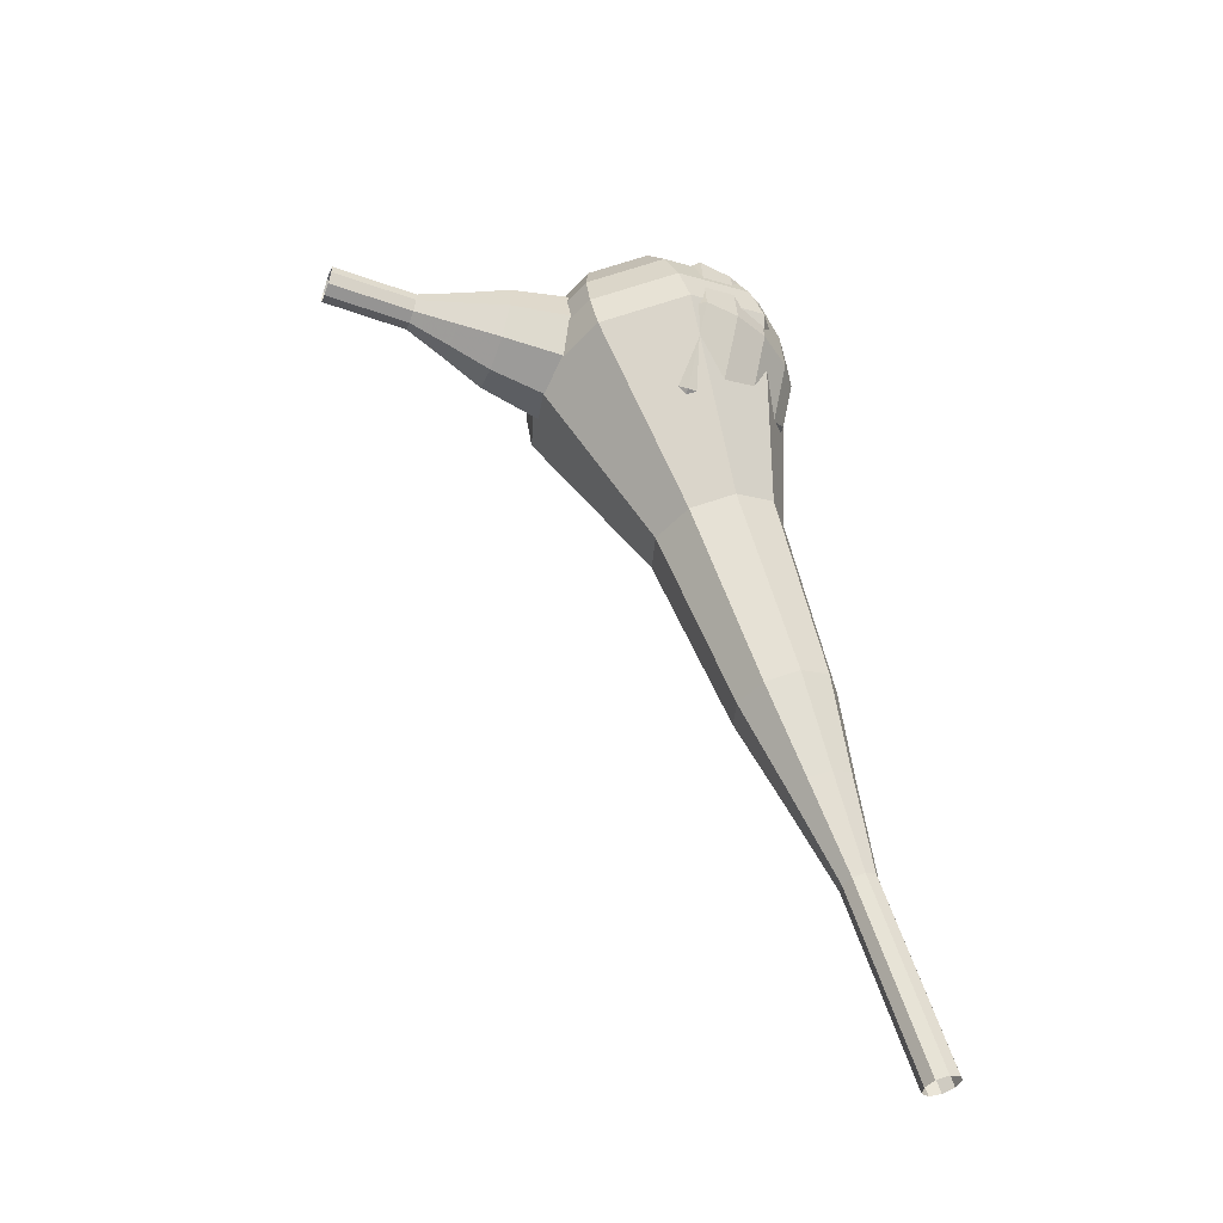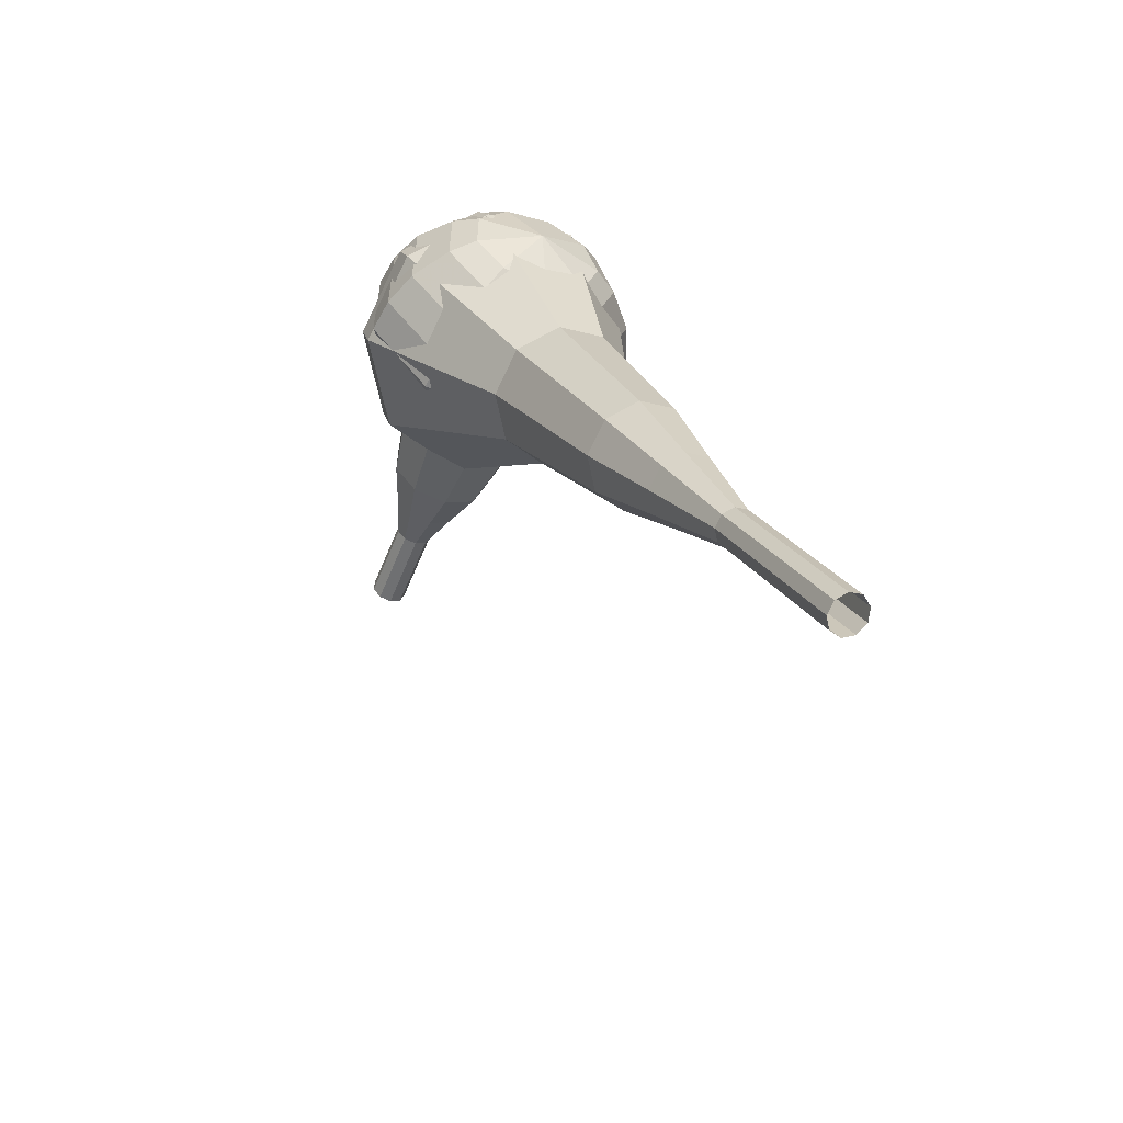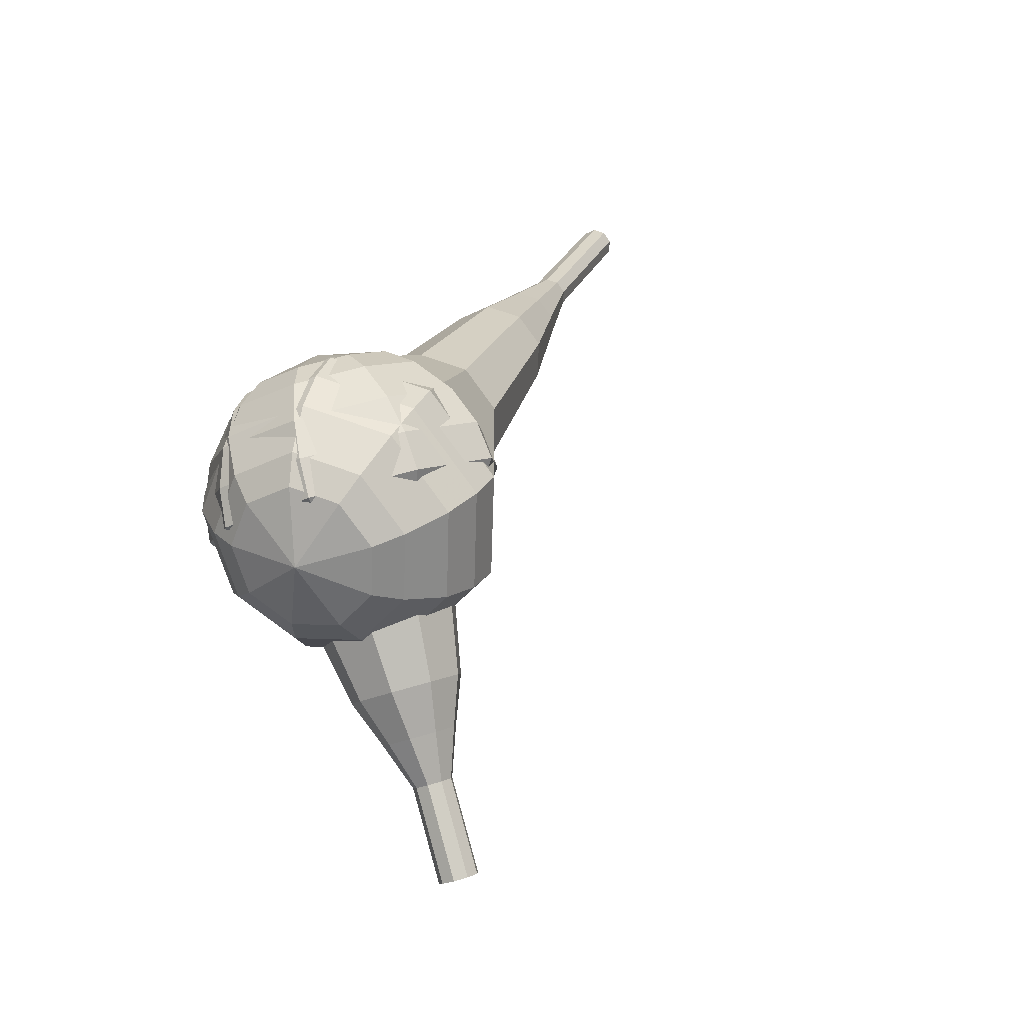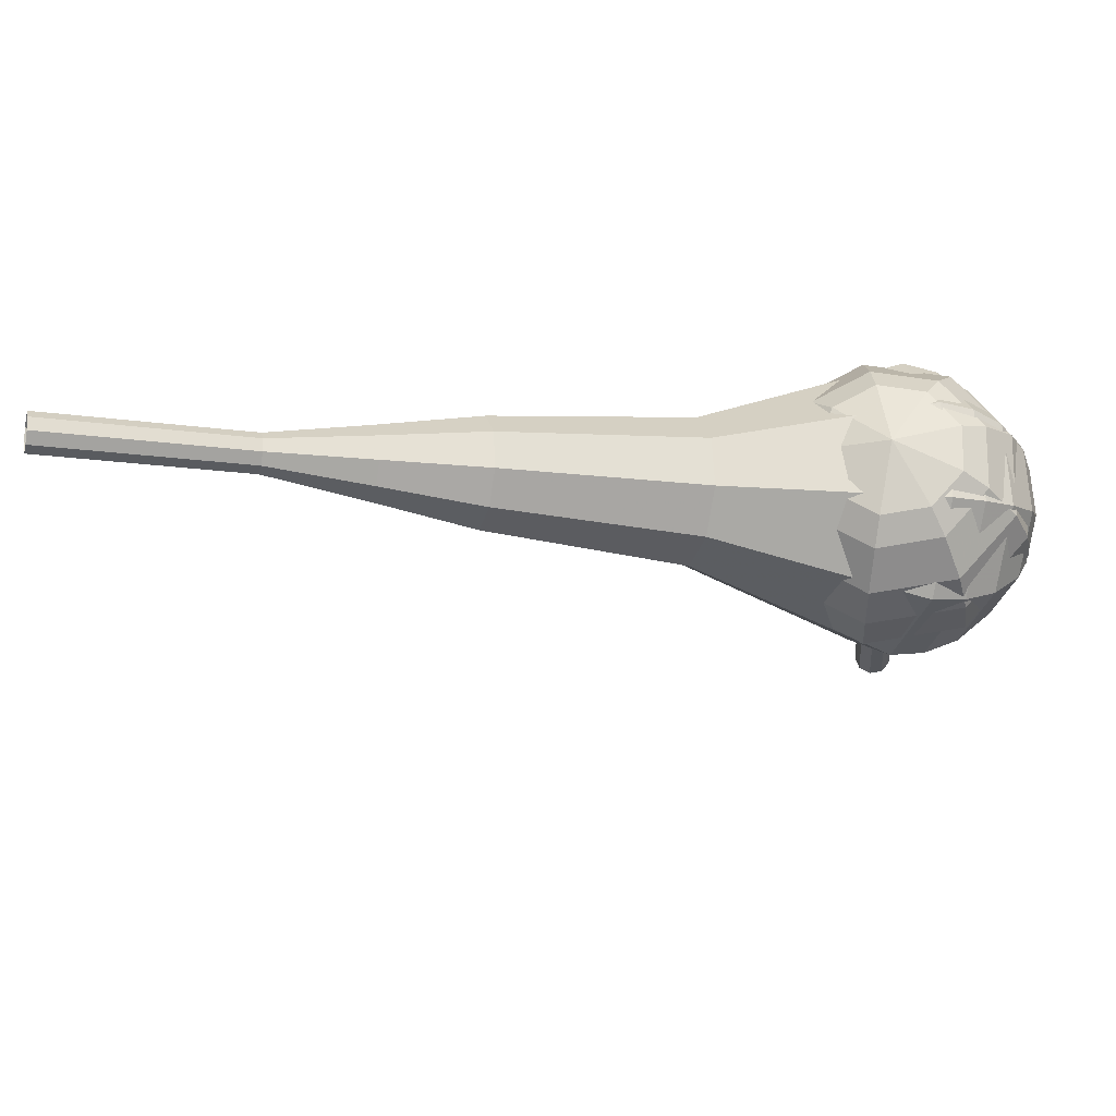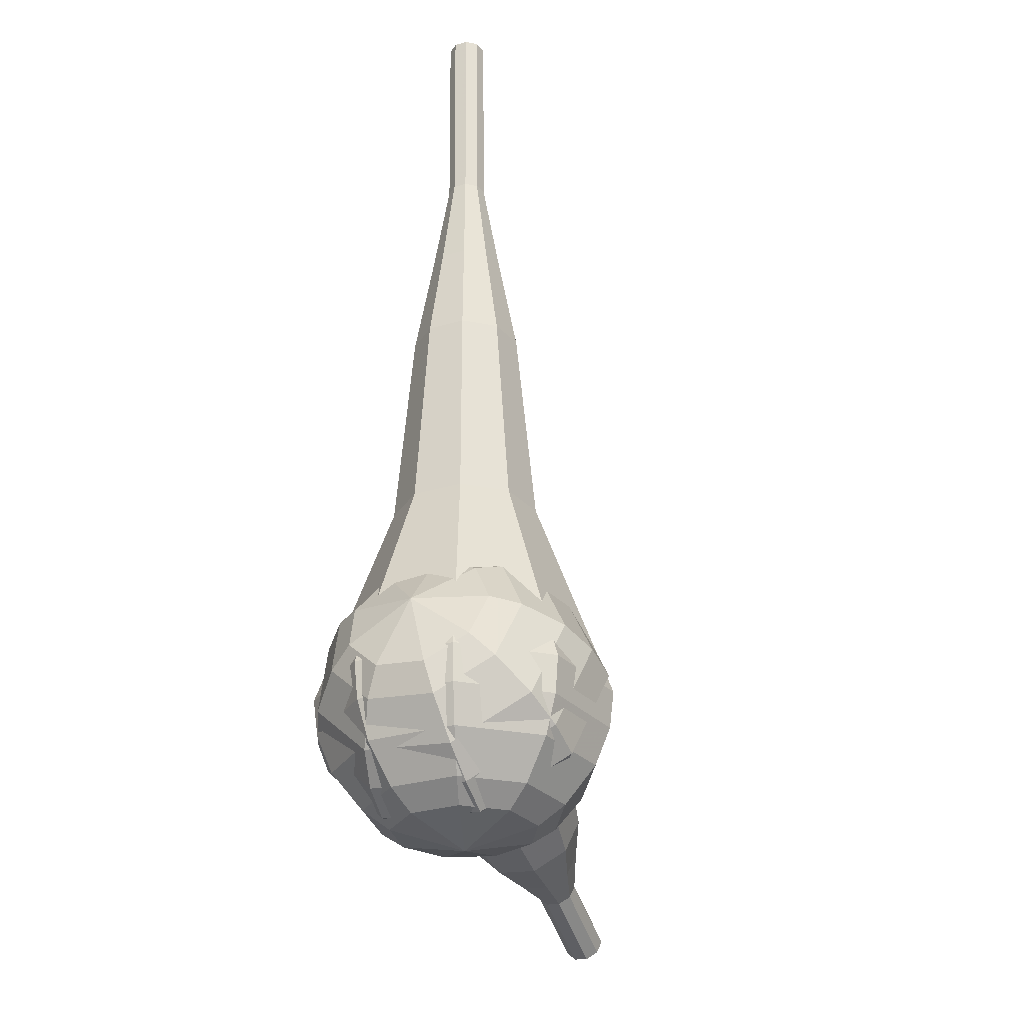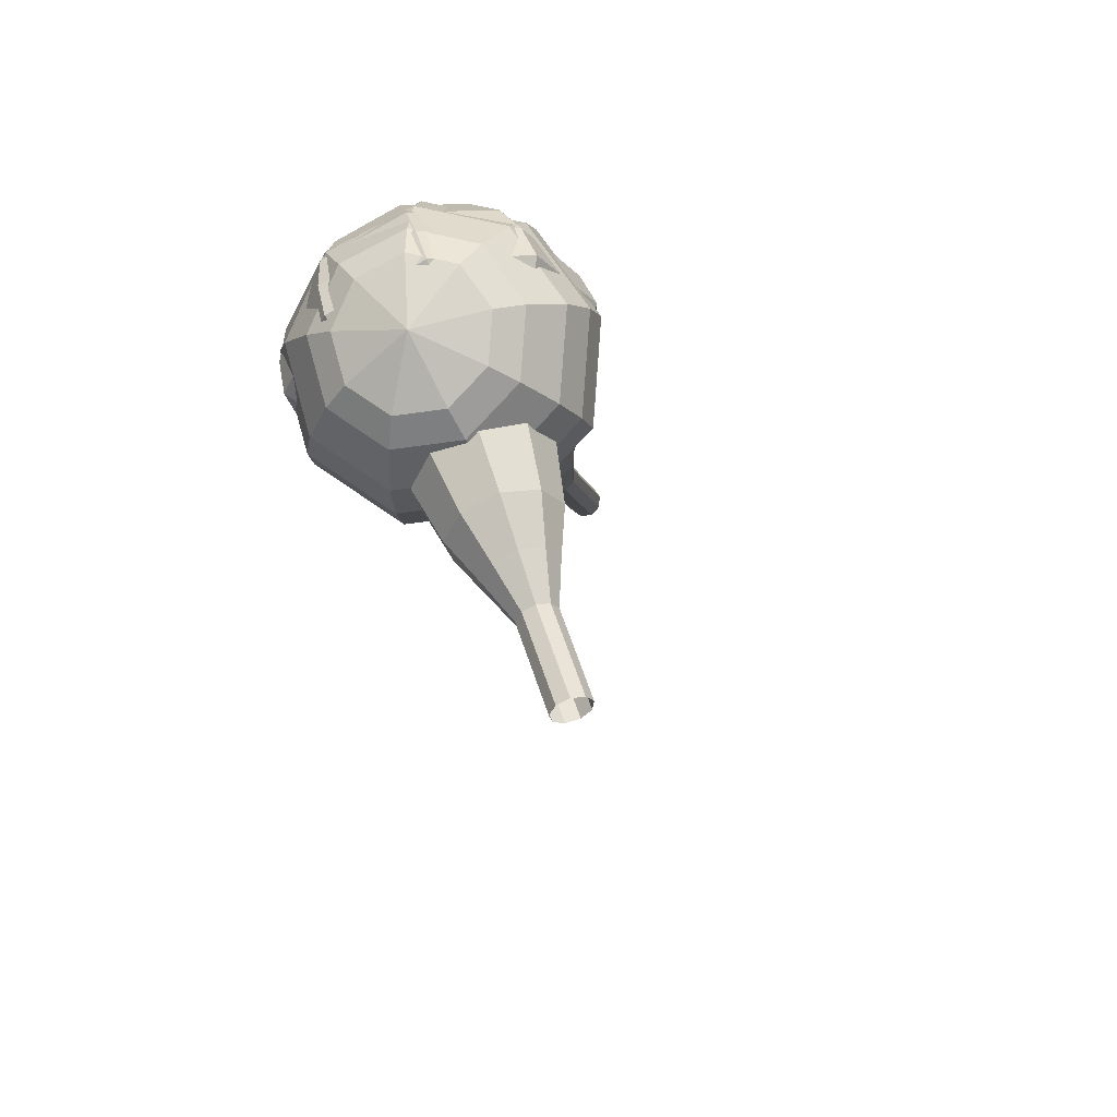
<metadata>
{"format":"obj","ext":"obj","renderer":"f3d","projection":"perspective","resolution":1024,"background":"white","views":[{"elev":41.9,"azim":87.5,"up":"+Z"},{"elev":36.6,"azim":81.4,"up":"+Y"},{"elev":10.2,"azim":-58.4,"up":"+Y"},{"elev":43.5,"azim":-176.1,"up":"+Y"},{"elev":46.2,"azim":-77.6,"up":"+Y"},{"elev":-21.6,"azim":-67.5,"up":"+Y"}]}
</metadata>
<code>
g tube1
v 164.1 142.6 184.8
v 164 142.4 184.1
v 164.1 141.8 183.8
v 164.3 141.2 183.9
v 164.5 140.8 184.4
v 164.7 140.8 185.1
v 164.7 141.2 185.6
v 164.5 141.9 185.7
v 164.3 142.5 185.4
v 164.1 142.6 184.8
v 159 141.3 185.9
v 159 141.1 185.3
v 159 140.5 185
v 159.2 139.8 185.1
v 159.5 139.4 185.6
v 159.6 139.5 186.2
v 159.6 139.9 186.8
v 159.5 140.6 186.9
v 159.2 141.1 186.5
v 159 141.3 185.9
v 154 140 187.1
v 153.9 139.7 186.4
v 154 139.1 186.1
v 154.2 138.5 186.2
v 154.4 138.1 186.7
v 154.6 138.1 187.4
v 154.6 138.6 187.9
v 154.4 139.2 188
v 154.2 139.8 187.7
v 154 140 187.1
v 148.7 139.5 188.2
v 148.6 139 187
v 148.7 137.9 186.4
v 149.1 136.7 186.6
v 149.5 135.9 187.6
v 149.8 136 188.8
v 149.8 136.9 189.8
v 149.5 138.1 190
v 149.1 139.1 189.4
v 148.7 139.5 188.2
v 143.5 139.1 189.4
v 143.2 138.3 187.6
v 143.5 136.7 186.7
v 144 134.8 187
v 144.6 133.7 188.4
v 145 133.8 190.3
v 145 135.1 191.8
v 144.6 137 192.1
v 144 138.5 191.1
v 143.5 139.1 189.4
v 133.1 137.3 191.7
v 132.8 136.3 189.3
v 133.1 134.1 188.1
v 133.9 131.7 188.5
v 134.7 130.2 190.4
v 135.3 130.3 192.9
v 135.2 132 194.9
v 134.7 134.5 195.3
v 133.9 136.6 194
v 133.1 137.3 191.7
v 122.1 138.3 194
v 121.5 136.3 189.3
v 122.1 131.9 186.8
v 123.6 127 187.7
v 125.3 124 191.5
v 126.3 124.3 196.5
v 126.3 127.7 200.3
v 125.2 132.7 201.2
v 123.5 136.8 198.7
v 122.1 138.3 194
v 120.4 137.6 194.4
v 119.8 135.7 189.8
v 120.4 131.4 187.4
v 121.8 126.7 188.3
v 123.5 123.8 192
v 124.5 124.1 196.8
v 124.5 127.4 200.5
v 123.4 132.1 201.4
v 121.8 136.2 199
v 120.4 137.6 194.4
v 118.8 136.3 194.8
v 118.3 134.6 190.7
v 118.8 130.8 188.6
v 120.1 126.6 189.3
v 121.6 124 192.6
v 122.5 124.3 197
v 122.5 127.2 200.3
v 121.5 131.5 201.1
v 120.1 135.1 198.9
v 118.8 136.3 194.8
v 117.4 134.4 195.2
v 117.1 133.1 192.1
v 117.4 130.2 190.4
v 118.4 127 191
v 119.5 125 193.6
v 120.2 125.2 196.9
v 120.2 127.4 199.4
v 119.5 130.7 200
v 118.4 133.4 198.3
v 117.4 134.4 195.2
v 116.9 132.9 195.4
v 116.6 131.9 193.1
v 116.9 129.8 191.9
v 117.6 127.4 192.3
v 118.4 126 194.2
v 118.9 126.1 196.6
v 118.9 127.8 198.5
v 118.4 130.2 198.9
v 117.6 132.2 197.7
v 116.9 132.9 195.4
v 116.9 129.1 195.6
v 116.9 129.1 195.6
v 116.9 129.1 195.6
v 116.9 129.1 195.6
v 116.9 129.1 195.6
v 116.9 129.1 195.6
v 116.9 129.1 195.6
v 116.9 129.1 195.6
v 116.9 129.1 195.6
v 116.9 129.1 195.6
f 1 2 12
f 12 11 1
f 2 3 13
f 13 12 2
f 3 4 14
f 14 13 3
f 4 5 15
f 15 14 4
f 5 6 16
f 16 15 5
f 6 7 17
f 17 16 6
f 7 8 18
f 18 17 7
f 8 9 19
f 19 18 8
f 9 10 20
f 20 19 9
f 11 12 22
f 22 21 11
f 12 13 23
f 23 22 12
f 13 14 24
f 24 23 13
f 14 15 25
f 25 24 14
f 15 16 26
f 26 25 15
f 16 17 27
f 27 26 16
f 17 18 28
f 28 27 17
f 18 19 29
f 29 28 18
f 19 20 30
f 30 29 19
f 21 22 32
f 32 31 21
f 22 23 33
f 33 32 22
f 23 24 34
f 34 33 23
f 24 25 35
f 35 34 24
f 25 26 36
f 36 35 25
f 26 27 37
f 37 36 26
f 27 28 38
f 38 37 27
f 28 29 39
f 39 38 28
f 29 30 40
f 40 39 29
f 31 32 42
f 42 41 31
f 32 33 43
f 43 42 32
f 33 34 44
f 44 43 33
f 34 35 45
f 45 44 34
f 35 36 46
f 46 45 35
f 36 37 47
f 47 46 36
f 37 38 48
f 48 47 37
f 38 39 49
f 49 48 38
f 39 40 50
f 50 49 39
f 41 42 52
f 52 51 41
f 42 43 53
f 53 52 42
f 43 44 54
f 54 53 43
f 44 45 55
f 55 54 44
f 45 46 56
f 56 55 45
f 46 47 57
f 57 56 46
f 47 48 58
f 58 57 47
f 48 49 59
f 59 58 48
f 49 50 60
f 60 59 49
f 51 52 62
f 62 61 51
f 52 53 63
f 63 62 52
f 53 54 64
f 64 63 53
f 54 55 65
f 65 64 54
f 55 56 66
f 66 65 55
f 56 57 67
f 67 66 56
f 57 58 68
f 68 67 57
f 58 59 69
f 69 68 58
f 59 60 70
f 70 69 59
f 61 62 72
f 72 71 61
f 62 63 73
f 73 72 62
f 63 64 74
f 74 73 63
f 64 65 75
f 75 74 64
f 65 66 76
f 76 75 65
f 66 67 77
f 77 76 66
f 67 68 78
f 78 77 67
f 68 69 79
f 79 78 68
f 69 70 80
f 80 79 69
f 71 72 82
f 82 81 71
f 72 73 83
f 83 82 72
f 73 74 84
f 84 83 73
f 74 75 85
f 85 84 74
f 75 76 86
f 86 85 75
f 76 77 87
f 87 86 76
f 77 78 88
f 88 87 77
f 78 79 89
f 89 88 78
f 79 80 90
f 90 89 79
f 81 82 92
f 92 91 81
f 82 83 93
f 93 92 82
f 83 84 94
f 94 93 83
f 84 85 95
f 95 94 84
f 85 86 96
f 96 95 85
f 86 87 97
f 97 96 86
f 87 88 98
f 98 97 87
f 88 89 99
f 99 98 88
f 89 90 100
f 100 99 89
f 91 92 102
f 102 101 91
f 92 93 103
f 103 102 92
f 93 94 104
f 104 103 93
f 94 95 105
f 105 104 94
f 95 96 106
f 106 105 95
f 96 97 107
f 107 106 96
f 97 98 108
f 108 107 97
f 98 99 109
f 109 108 98
f 99 100 110
f 110 109 99
f 101 102 112
f 112 111 101
f 102 103 113
f 113 112 102
f 103 104 114
f 114 113 103
f 104 105 115
f 115 114 104
f 105 106 116
f 116 115 105
f 106 107 117
f 117 116 106
f 107 108 118
f 118 117 107
f 108 109 119
f 119 118 108
f 109 110 120
f 120 119 109
v 123.7 113.3 200.7
v 123.5 113.1 200.1
v 122.9 113 199.8
v 122.2 113.1 199.9
v 121.8 113.3 200.4
v 121.8 113.5 201.1
v 122.2 113.7 201.5
v 122.9 113.7 201.7
v 123.5 113.5 201.3
v 123.7 113.3 200.7
v 123.9 115.5 199.9
v 123.6 115.3 199.3
v 123 115.2 199
v 122.4 115.3 199.1
v 121.9 115.5 199.6
v 121.9 115.7 200.2
v 122.4 115.9 200.7
v 123.1 115.9 200.8
v 123.7 115.7 200.5
v 123.9 115.5 199.9
v 124 117.7 199.1
v 123.8 117.5 198.5
v 123.2 117.4 198.1
v 122.5 117.5 198.2
v 122.1 117.7 198.7
v 122.1 117.9 199.4
v 122.6 118.1 199.9
v 123.2 118.1 200
v 123.8 117.9 199.7
v 124 117.7 199.1
v 125.1 119.8 198.2
v 124.6 119.4 197.1
v 123.5 119.3 196.5
v 122.2 119.5 196.7
v 121.4 119.9 197.6
v 121.5 120.3 198.8
v 122.3 120.6 199.7
v 123.6 120.6 199.9
v 124.7 120.3 199.3
v 125.1 119.8 198.2
v 126.2 122 197.4
v 125.5 121.4 195.7
v 123.8 121.2 194.8
v 121.9 121.4 195.1
v 120.7 122 196.5
v 120.7 122.7 198.3
v 122 123.1 199.6
v 123.9 123.1 200
v 125.6 122.7 199.1
v 126.2 122 197.4
v 127.4 126.3 195.7
v 126.5 125.5 193.4
v 124.2 125.2 192.2
v 121.7 125.6 192.6
v 120.1 126.4 194.5
v 120.2 127.3 196.9
v 121.9 127.9 198.7
v 124.4 127.8 199.1
v 126.6 127.2 197.9
v 127.4 126.3 195.7
v 131.5 130.5 194
v 129.6 128.9 189.5
v 125.1 128.3 187.1
v 120.1 129 187.9
v 116.9 130.6 191.6
v 117 132.4 196.4
v 120.4 133.6 200.1
v 125.5 133.5 200.9
v 129.9 132.3 198.5
v 131.5 130.5 194
v 131.4 132.2 193.3
v 129.6 130.7 189
v 125.2 130.1 186.6
v 120.3 130.8 187.5
v 117.3 132.4 191
v 117.4 134.1 195.7
v 120.7 135.2 199.2
v 125.6 135.2 200
v 129.8 134 197.7
v 131.4 132.2 193.3
v 130.7 134 192.7
v 129.1 132.7 188.8
v 125.2 132.1 186.7
v 120.9 132.7 187.4
v 118.1 134.2 190.6
v 118.2 135.7 194.7
v 121.2 136.7 197.9
v 125.5 136.7 198.6
v 129.3 135.6 196.6
v 130.7 134 192.7
v 129.3 135.9 192
v 128.1 134.8 189
v 125.1 134.4 187.4
v 121.8 134.9 188
v 119.7 136 190.4
v 119.8 137.2 193.6
v 122 137.9 196
v 125.4 137.9 196.6
v 128.3 137.1 195
v 129.3 135.9 192
v 128.1 136.9 191.7
v 127.2 136.1 189.5
v 125 135.8 188.3
v 122.6 136.1 188.7
v 121 136.9 190.5
v 121.1 137.8 192.8
v 122.7 138.4 194.6
v 125.2 138.3 195
v 127.3 137.7 193.8
v 128.1 136.9 191.7
v 124.5 138 191.3
v 124.5 138 191.3
v 124.5 138 191.3
v 124.5 138 191.3
v 124.5 138 191.3
v 124.5 138 191.3
v 124.5 138 191.3
v 124.5 138 191.3
v 124.5 138 191.3
v 124.5 138 191.3
f 121 122 132
f 132 131 121
f 122 123 133
f 133 132 122
f 123 124 134
f 134 133 123
f 124 125 135
f 135 134 124
f 125 126 136
f 136 135 125
f 126 127 137
f 137 136 126
f 127 128 138
f 138 137 127
f 128 129 139
f 139 138 128
f 129 130 140
f 140 139 129
f 131 132 142
f 142 141 131
f 132 133 143
f 143 142 132
f 133 134 144
f 144 143 133
f 134 135 145
f 145 144 134
f 135 136 146
f 146 145 135
f 136 137 147
f 147 146 136
f 137 138 148
f 148 147 137
f 138 139 149
f 149 148 138
f 139 140 150
f 150 149 139
f 141 142 152
f 152 151 141
f 142 143 153
f 153 152 142
f 143 144 154
f 154 153 143
f 144 145 155
f 155 154 144
f 145 146 156
f 156 155 145
f 146 147 157
f 157 156 146
f 147 148 158
f 158 157 147
f 148 149 159
f 159 158 148
f 149 150 160
f 160 159 149
f 151 152 162
f 162 161 151
f 152 153 163
f 163 162 152
f 153 154 164
f 164 163 153
f 154 155 165
f 165 164 154
f 155 156 166
f 166 165 155
f 156 157 167
f 167 166 156
f 157 158 168
f 168 167 157
f 158 159 169
f 169 168 158
f 159 160 170
f 170 169 159
f 161 162 172
f 172 171 161
f 162 163 173
f 173 172 162
f 163 164 174
f 174 173 163
f 164 165 175
f 175 174 164
f 165 166 176
f 176 175 165
f 166 167 177
f 177 176 166
f 167 168 178
f 178 177 167
f 168 169 179
f 179 178 168
f 169 170 180
f 180 179 169
f 171 172 182
f 182 181 171
f 172 173 183
f 183 182 172
f 173 174 184
f 184 183 173
f 174 175 185
f 185 184 174
f 175 176 186
f 186 185 175
f 176 177 187
f 187 186 176
f 177 178 188
f 188 187 177
f 178 179 189
f 189 188 178
f 179 180 190
f 190 189 179
f 181 182 192
f 192 191 181
f 182 183 193
f 193 192 182
f 183 184 194
f 194 193 183
f 184 185 195
f 195 194 184
f 185 186 196
f 196 195 185
f 186 187 197
f 197 196 186
f 187 188 198
f 198 197 187
f 188 189 199
f 199 198 188
f 189 190 200
f 200 199 189
f 191 192 202
f 202 201 191
f 192 193 203
f 203 202 192
f 193 194 204
f 204 203 193
f 194 195 205
f 205 204 194
f 195 196 206
f 206 205 195
f 196 197 207
f 207 206 196
f 197 198 208
f 208 207 197
f 198 199 209
f 209 208 198
f 199 200 210
f 210 209 199
f 201 202 212
f 212 211 201
f 202 203 213
f 213 212 202
f 203 204 214
f 214 213 203
f 204 205 215
f 215 214 204
f 205 206 216
f 216 215 205
f 206 207 217
f 217 216 206
f 207 208 218
f 218 217 207
f 208 209 219
f 219 218 208
f 209 210 220
f 220 219 209
f 211 212 222
f 222 221 211
f 212 213 223
f 223 222 212
f 213 214 224
f 224 223 213
f 214 215 225
f 225 224 214
f 215 216 226
f 226 225 215
f 216 217 227
f 227 226 216
f 217 218 228
f 228 227 217
f 218 219 229
f 229 228 218
f 219 220 230
f 230 229 219
f 221 222 232
f 232 231 221
f 222 223 233
f 233 232 222
f 223 224 234
f 234 233 223
f 224 225 235
f 235 234 224
f 225 226 236
f 236 235 225
f 226 227 237
f 237 236 226
f 227 228 238
f 238 237 227
f 228 229 239
f 239 238 228
f 229 230 240
f 240 239 229
g

</code>
